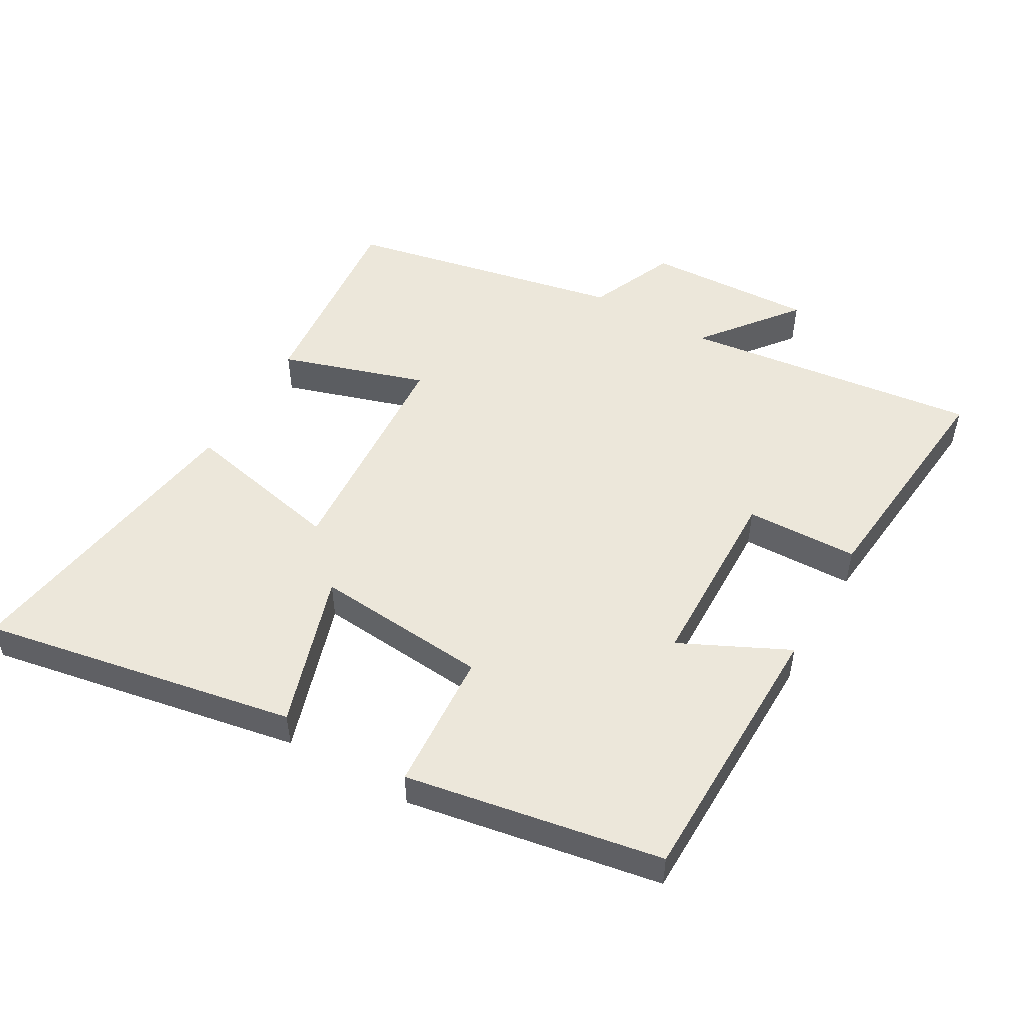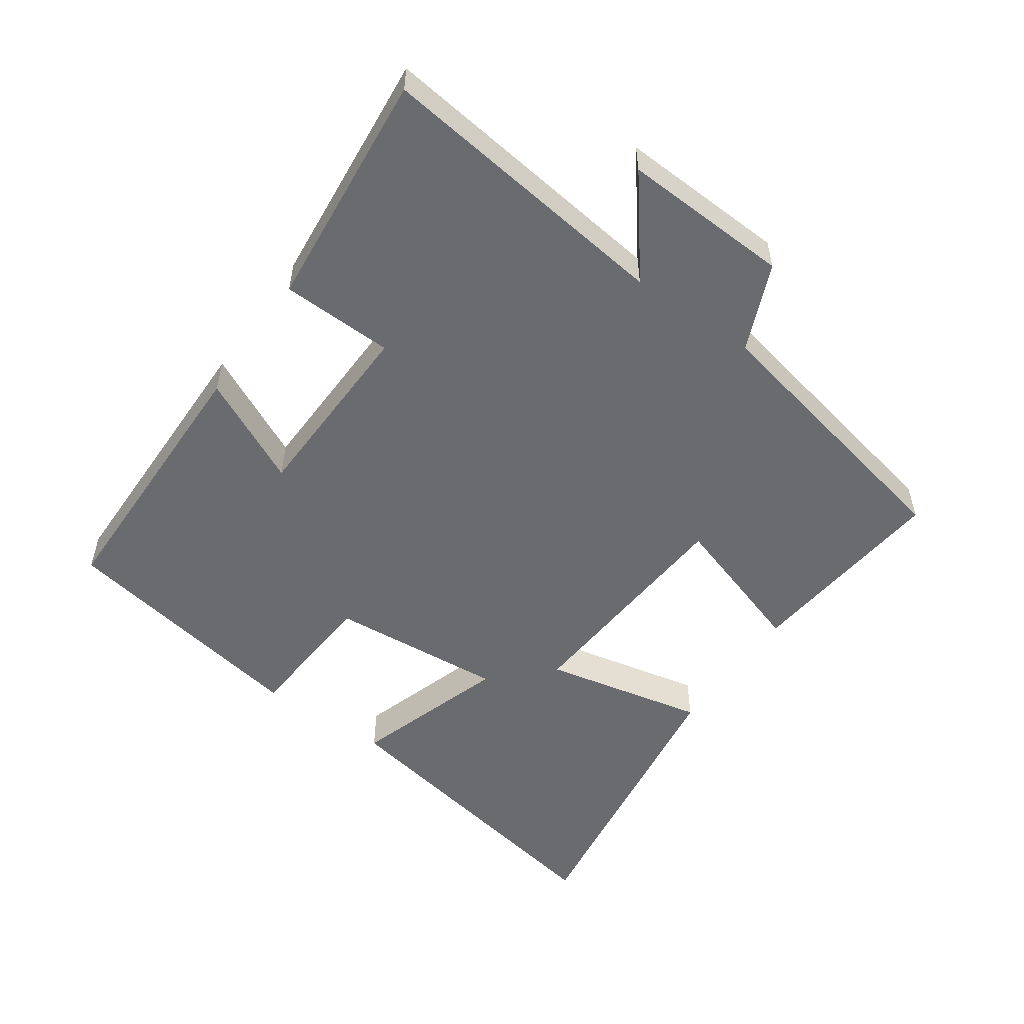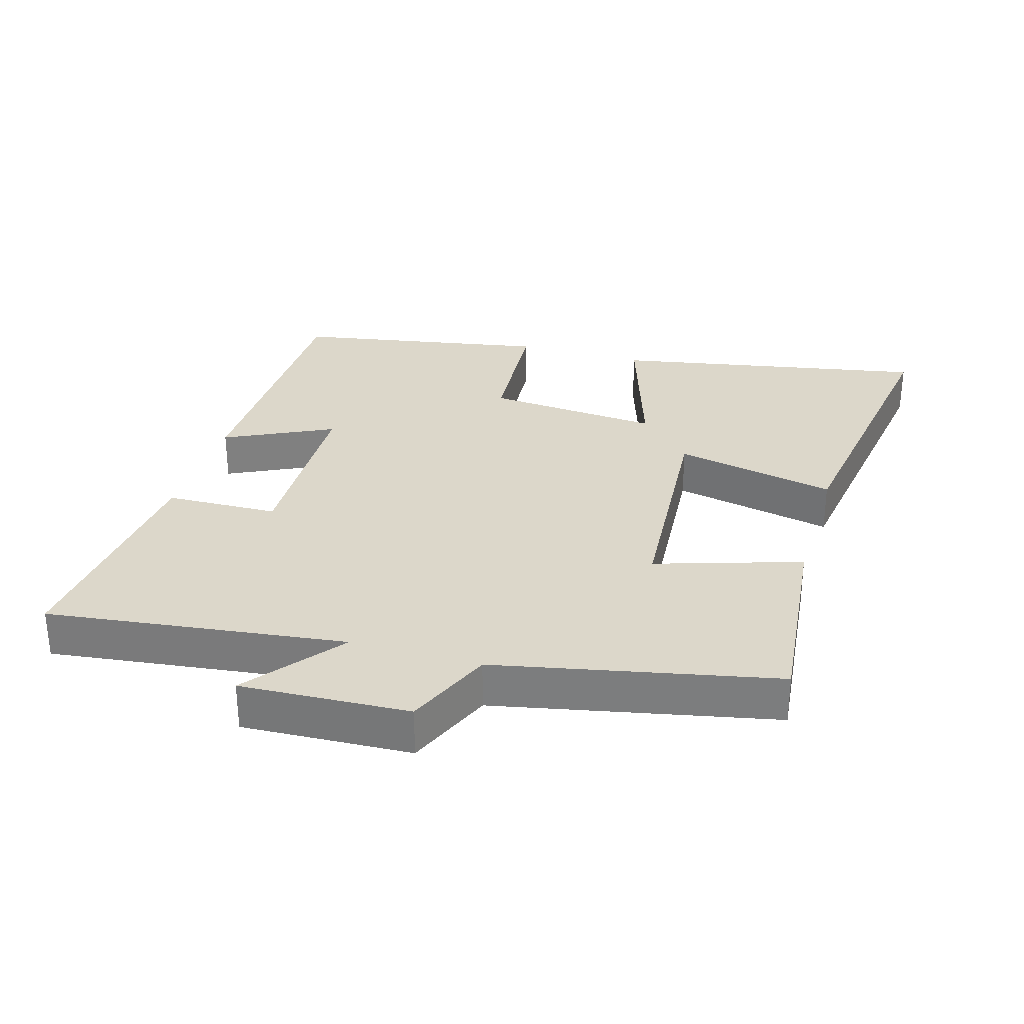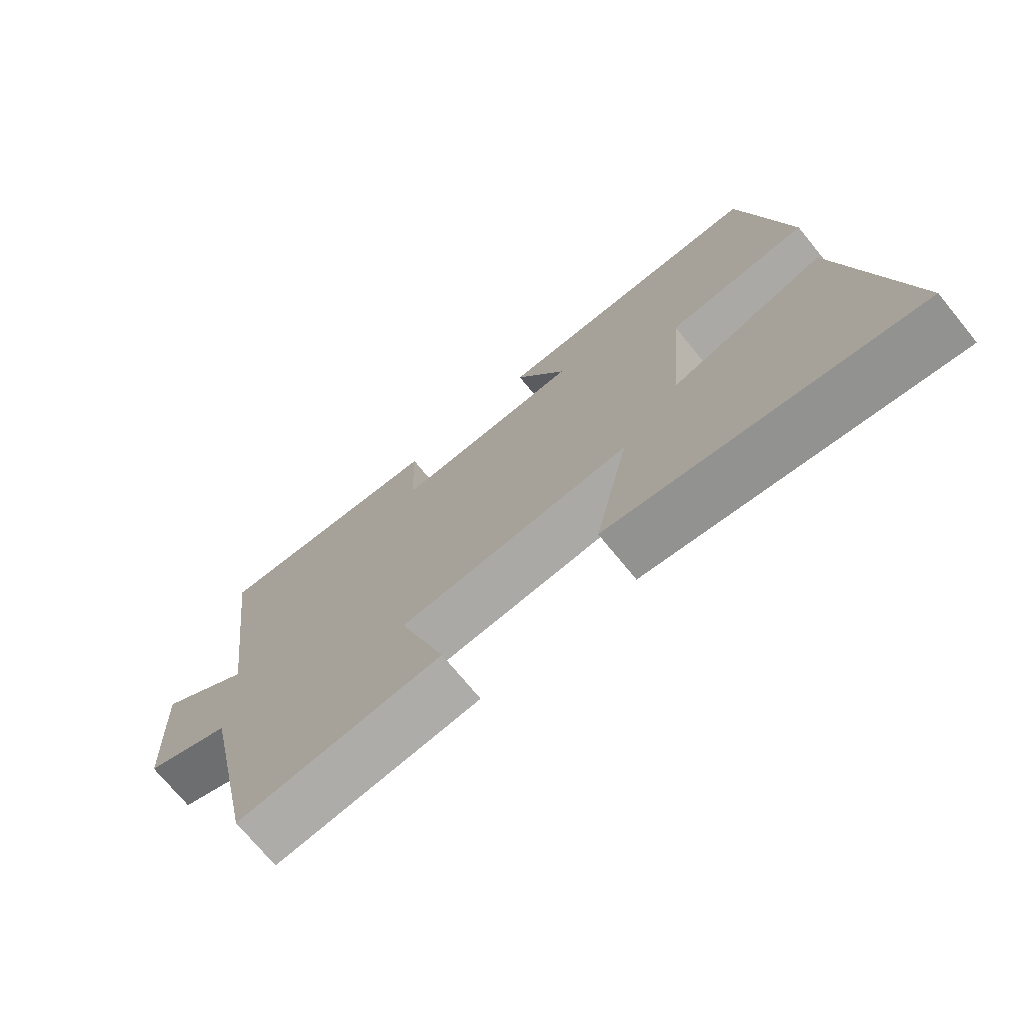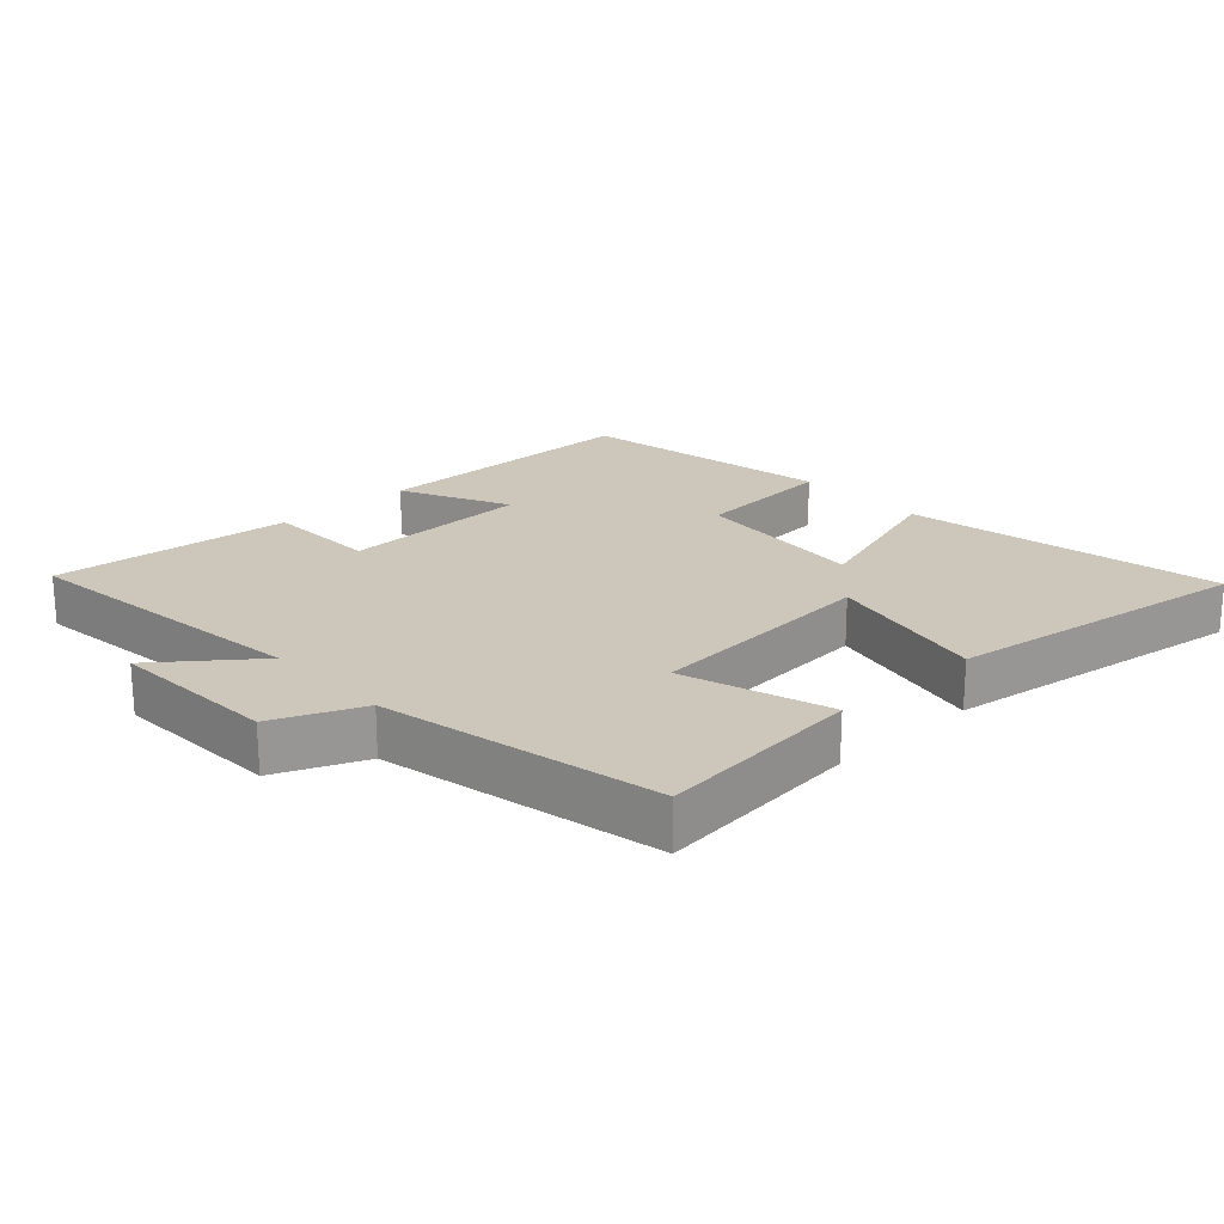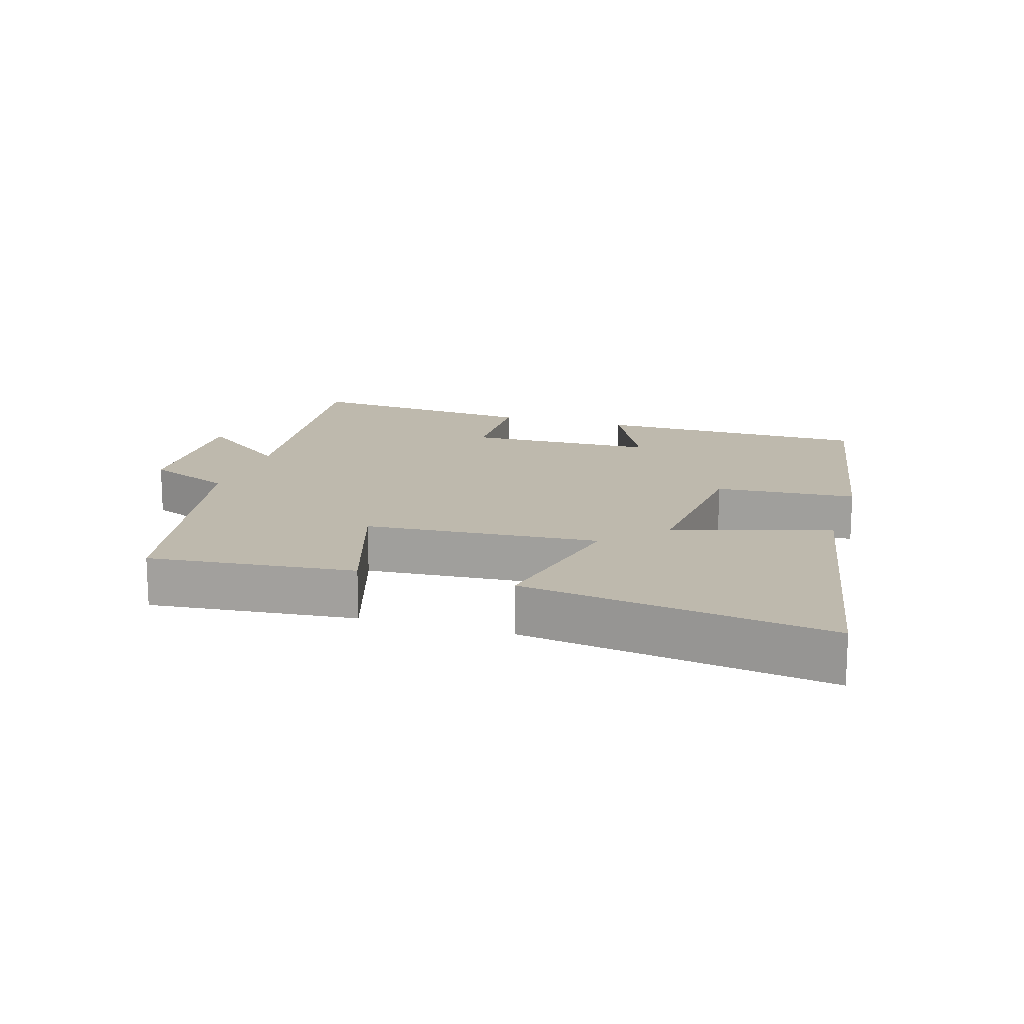
<metadata>
{"format":"obj","ext":"obj","renderer":"f3d","projection":"perspective","resolution":1024,"background":"white","views":[{"elev":50.5,"azim":-59.9,"up":"+Y"},{"elev":-53.4,"azim":55.0,"up":"+Y"},{"elev":30.4,"azim":106.4,"up":"+Y"},{"elev":-72.6,"azim":-140.7,"up":"+Z"},{"elev":21.5,"azim":137.2,"up":"+Y"},{"elev":15.3,"azim":-162.7,"up":"+Y"}]}
</metadata>
<code>
v -0.589 0.07 -0.568
v -0.5 0.07 -0.093
v -0.266 0.07 -0.168
v -0.288 0.07 0.096
v -0.5 0.07 0.111
v -0.431 0.07 0.496
v -0.017 0.07 0.5
v -0.096 0.07 0.338
v 0.19 0.07 0.33
v 0.195 0.07 0.5
v 0.556 0.07 0.534
v 0.5 0.07 0.085
v 0.644 0.07 0.197
v 0.632 0.07 -0.057
v 0.5 0.07 -0.113
v 0.413 0.07 -0.532
v 0.103 0.07 -0.5
v 0.173 0.07 -0.281
v -0.179 0.07 -0.255
v -0.127 0.07 -0.5
v -0.589 0 -0.568
v -0.5 0 -0.093
v -0.266 0 -0.168
v -0.288 0 0.096
v -0.5 0 0.111
v -0.431 0 0.496
v -0.017 0 0.5
v -0.096 0 0.338
v 0.19 0 0.33
v 0.195 0 0.5
v 0.556 0 0.534
v 0.5 0 0.085
v 0.644 0 0.197
v 0.632 0 -0.057
v 0.5 0 -0.113
v 0.413 0 -0.532
v 0.103 0 -0.5
v 0.173 0 -0.281
v -0.179 0 -0.255
v -0.127 0 -0.5
f 1 2 3
f 20 1 3
f 19 20 3
f 18 19 3 4
f 15 16 17 18
f 15 18 4
f 12 13 14 15
f 12 15 4
f 9 10 11 12
f 12 4 5
f 9 12 5
f 8 9 5
f 5 6 7 8
f 23 22 21
f 23 21 40
f 23 40 39
f 24 23 39 38
f 38 37 36 35
f 24 38 35
f 35 34 33 32
f 24 35 32
f 32 31 30 29
f 25 24 32
f 25 32 29
f 25 29 28
f 28 27 26 25
f 1 21 22 2
f 2 22 23 3
f 3 23 24 4
f 4 24 25 5
f 5 25 26 6
f 6 26 27 7
f 7 27 28 8
f 8 28 29 9
f 9 29 30 10
f 10 30 31 11
f 11 31 32 12
f 12 32 33 13
f 13 33 34 14
f 14 34 35 15
f 15 35 36 16
f 16 36 37 17
f 17 37 38 18
f 18 38 39 19
f 19 39 40 20
f 20 40 21 1

</code>
